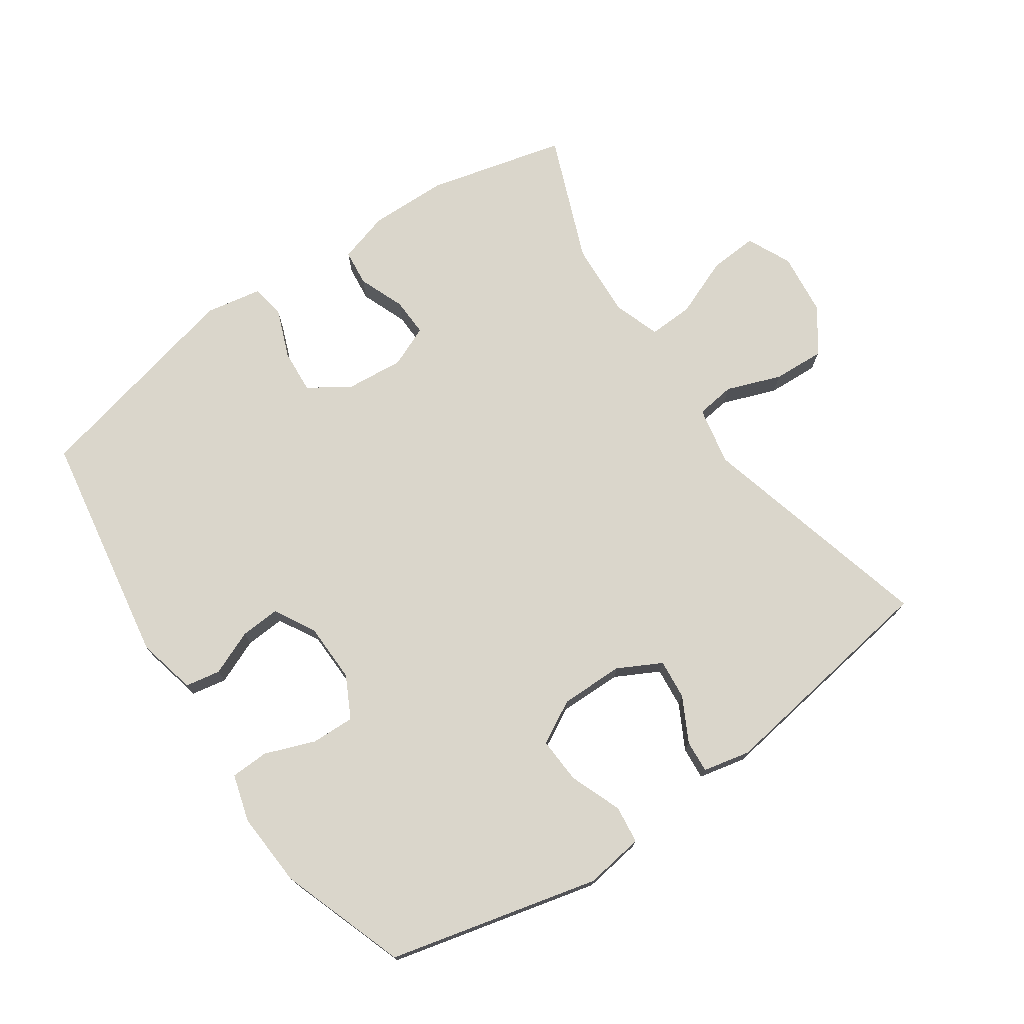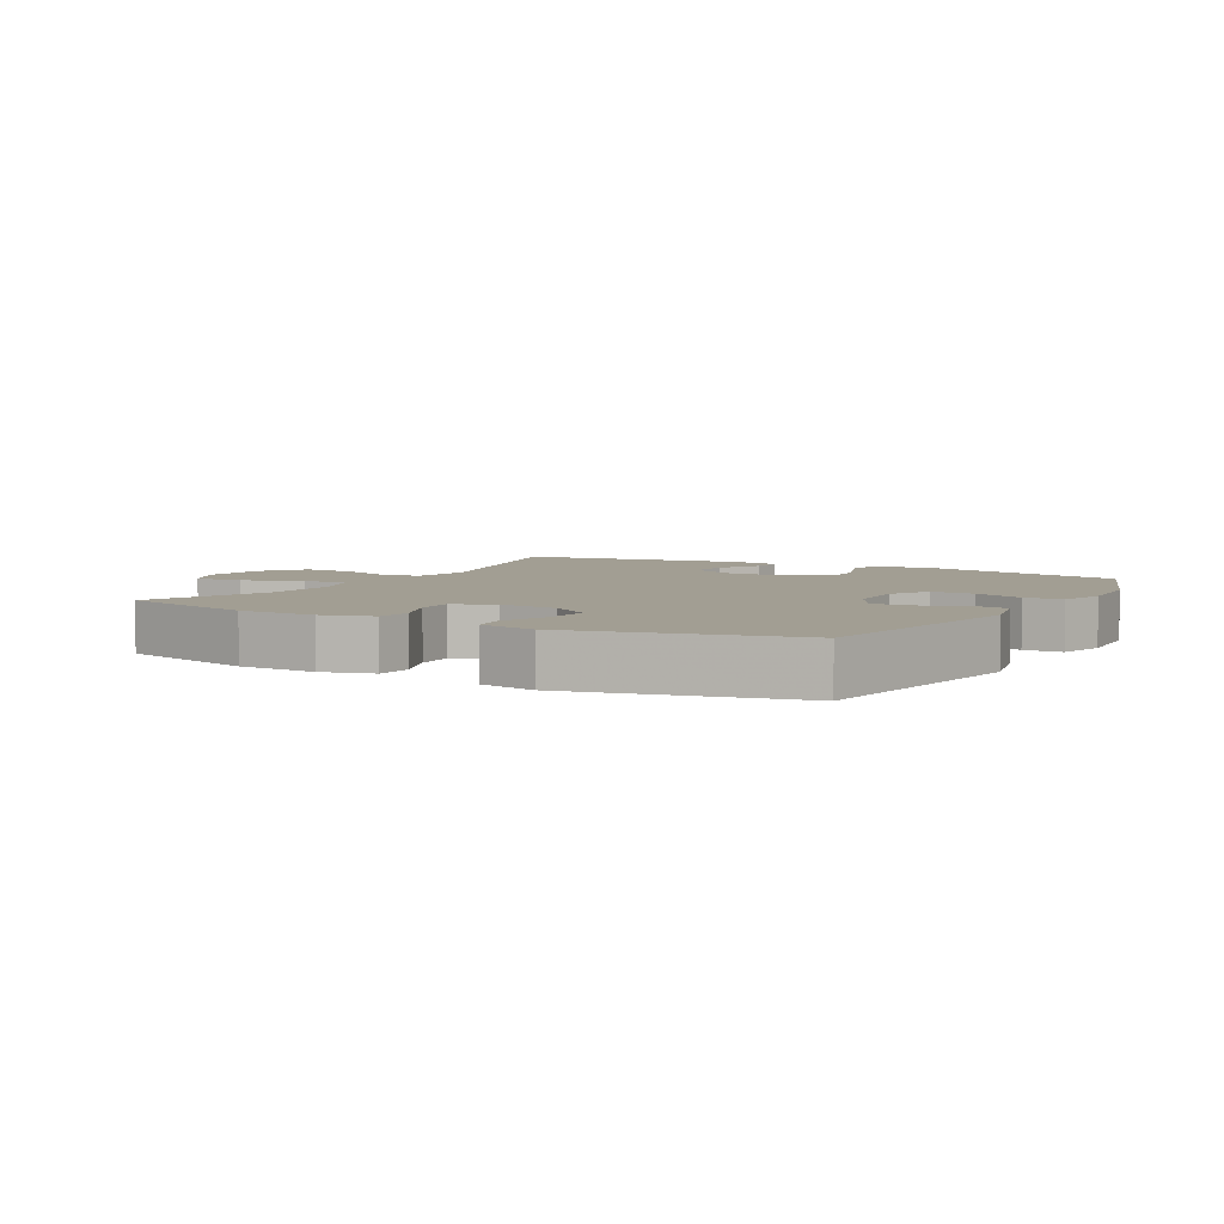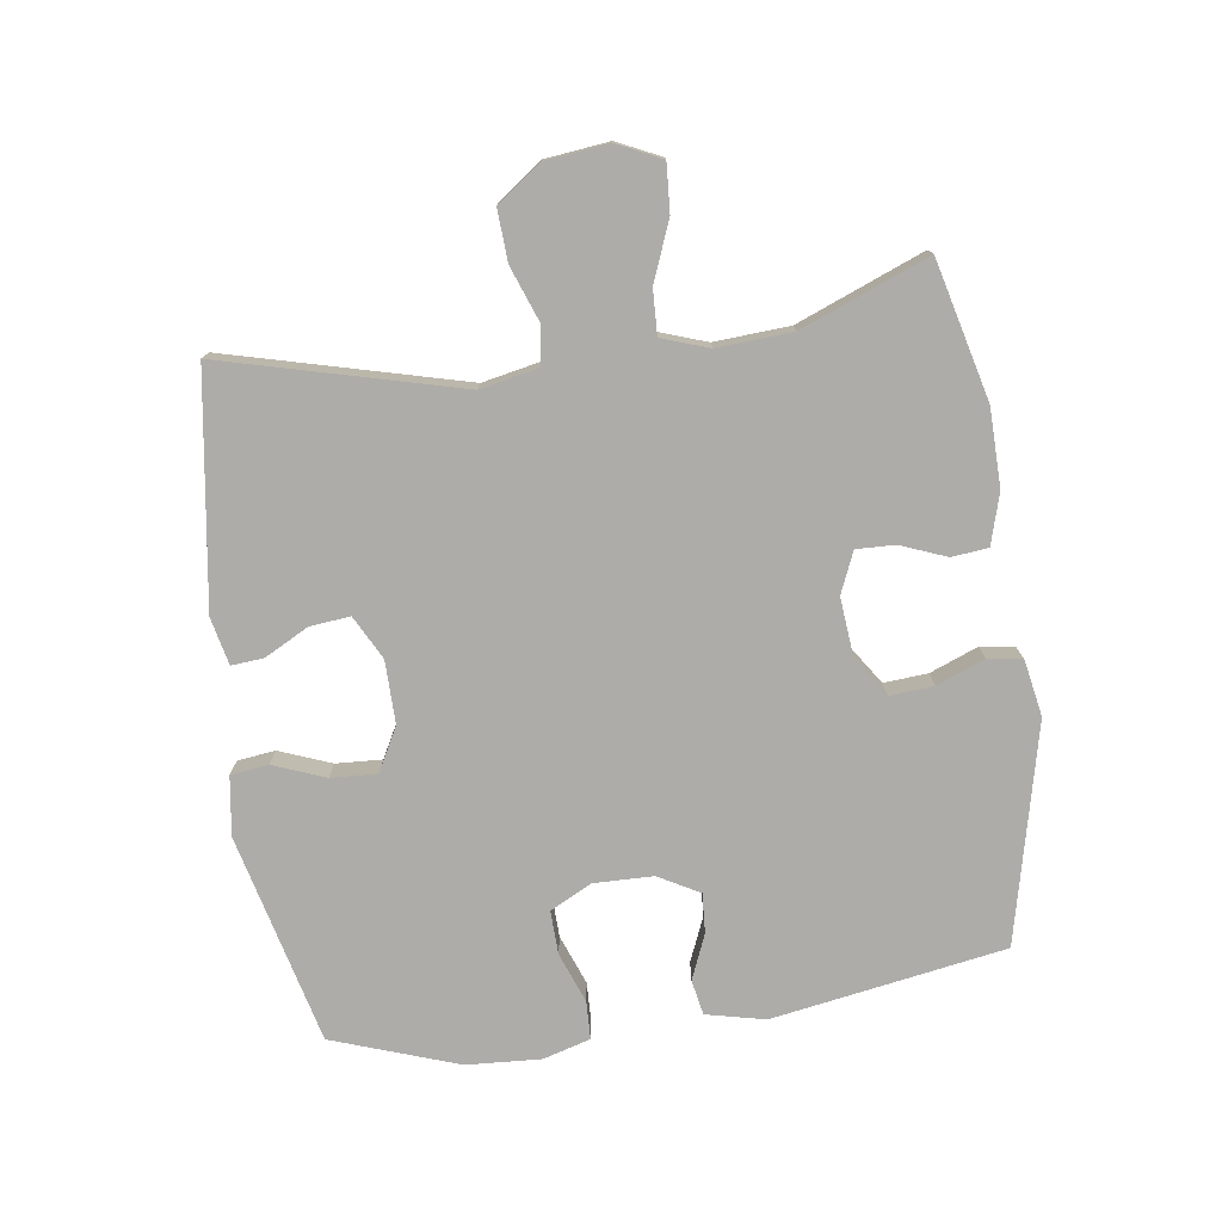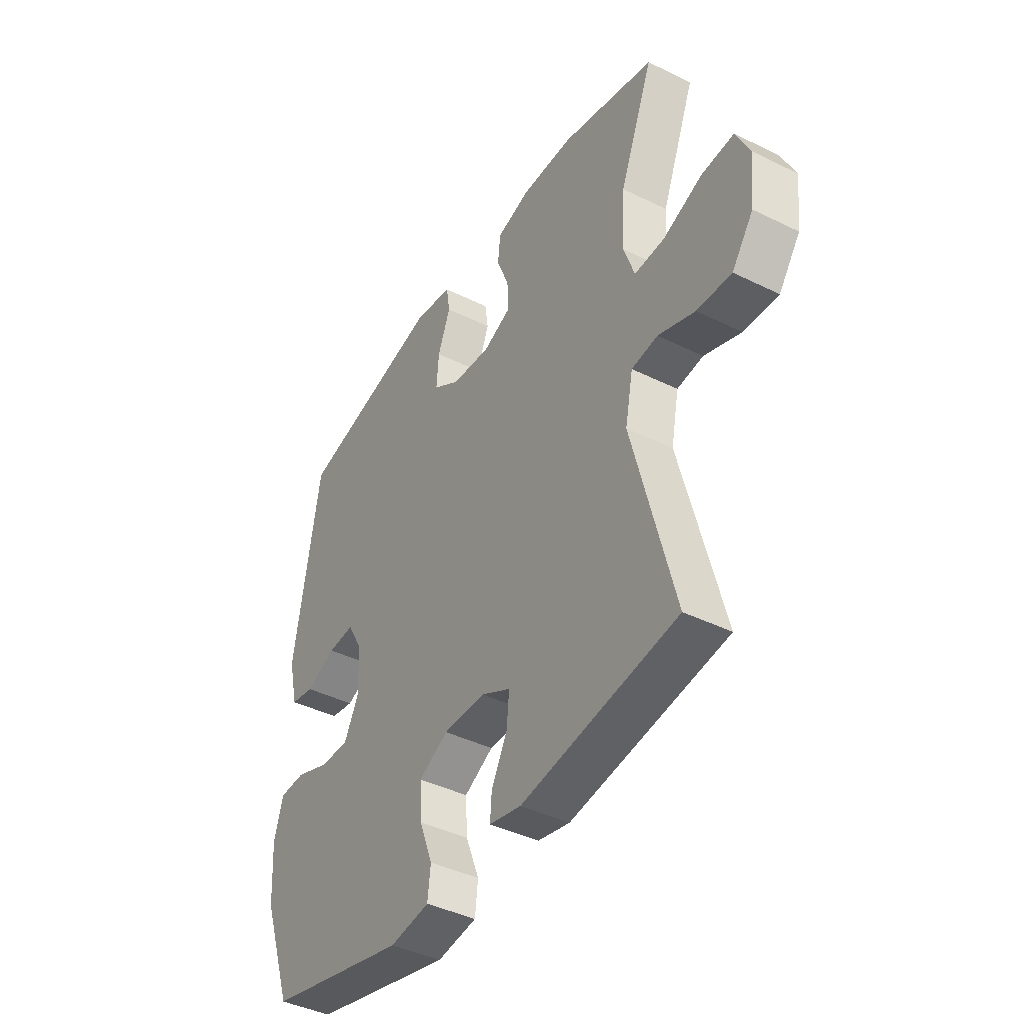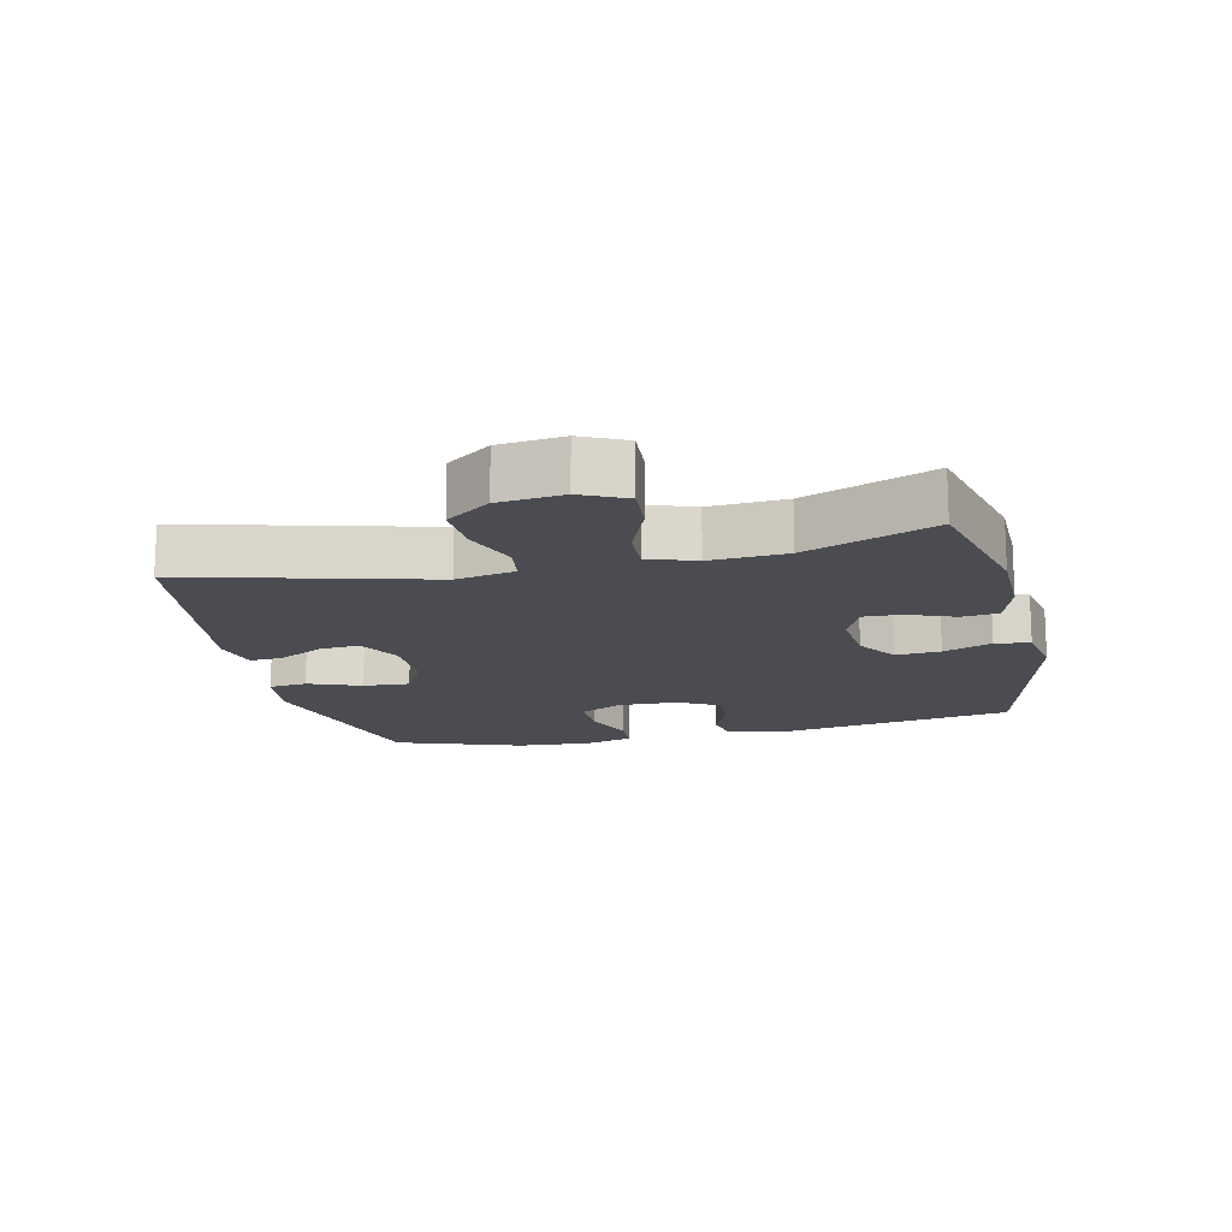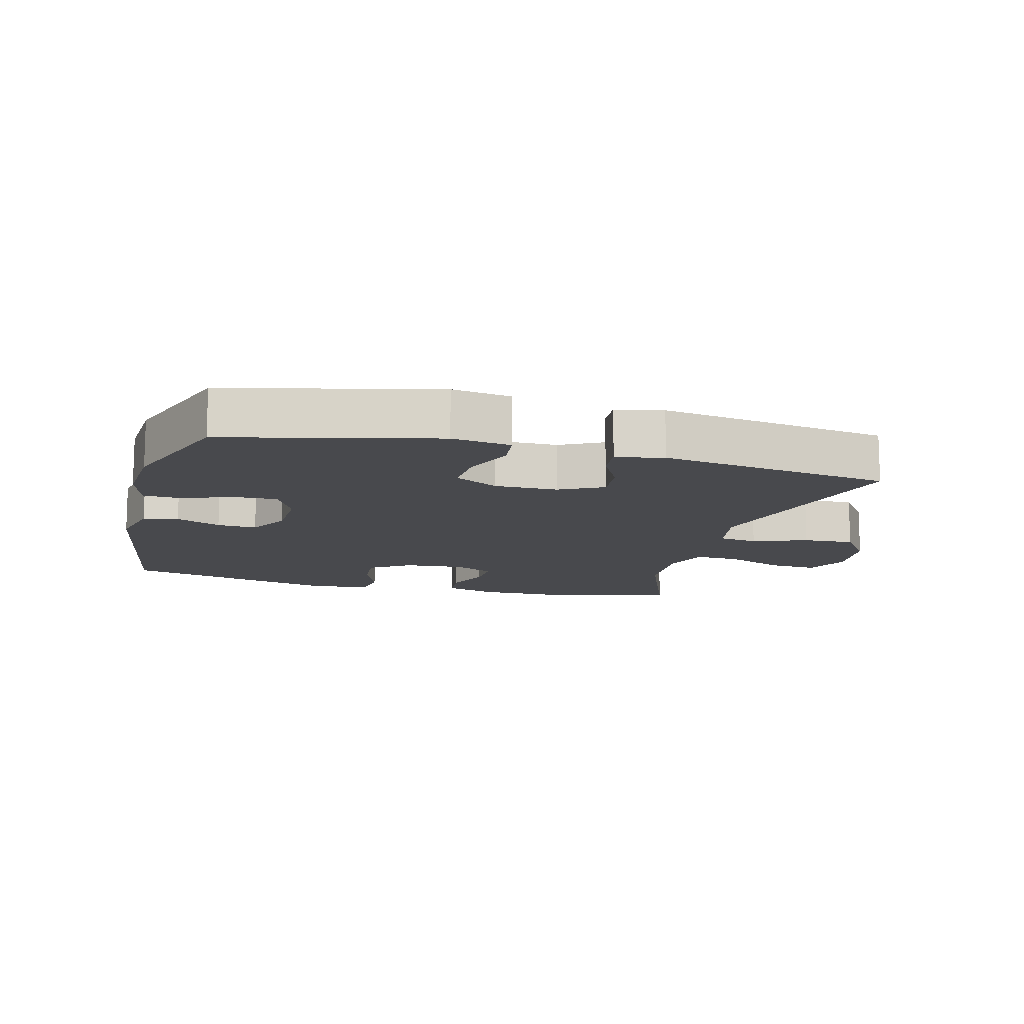
<metadata>
{"format":"obj","ext":"obj","renderer":"f3d","projection":"perspective","resolution":1024,"background":"white","views":[{"elev":73.9,"azim":145.5,"up":"+Y"},{"elev":5.1,"azim":29.6,"up":"+Y"},{"elev":-76.8,"azim":-81.9,"up":"+Y"},{"elev":-41.7,"azim":-120.8,"up":"+Z"},{"elev":-15.4,"azim":-77.2,"up":"+Y"},{"elev":-12.5,"azim":165.0,"up":"+Y"}]}
</metadata>
<code>
v -0.5 0.07 -0.5
v -0.405 0.07 -0.135
v -0.423 0.07 -0.045
v -0.483 0.07 -0.037
v -0.567 0.07 -0.068
v -0.646 0.07 -0.072
v -0.695 0.07 -0.005
v -0.706 0.07 0.093
v -0.674 0.07 0.161
v -0.6 0.07 0.156
v -0.51 0.07 0.12
v -0.441 0.07 0.117
v -0.416 0.07 0.189
v -0.423 0.07 0.305
v -0.5 0.07 0.5
v -0.287 0.07 0.553
v -0.167 0.07 0.555
v -0.089 0.07 0.532
v -0.083 0.07 0.476
v -0.111 0.07 0.405
v -0.113 0.07 0.346
v -0.05 0.07 0.319
v 0.04 0.07 0.327
v 0.102 0.07 0.368
v 0.097 0.07 0.436
v 0.068 0.07 0.51
v 0.076 0.07 0.563
v 0.163 0.07 0.579
v 0.5 0.07 0.5
v 0.56 0.07 0.14
v 0.539 0.07 0.049
v 0.485 0.07 0.039
v 0.416 0.07 0.068
v 0.355 0.07 0.072
v 0.32 0.07 0.009
v 0.318 0.07 -0.083
v 0.351 0.07 -0.147
v 0.418 0.07 -0.145
v 0.495 0.07 -0.116
v 0.554 0.07 -0.118
v 0.575 0.07 -0.191
v 0.568 0.07 -0.306
v 0.5 0.07 -0.5
v 0.177 0.07 -0.579
v 0.086 0.07 -0.566
v 0.079 0.07 -0.508
v 0.11 0.07 -0.428
v 0.114 0.07 -0.357
v 0.047 0.07 -0.321
v -0.05 0.07 -0.322
v -0.117 0.07 -0.357
v -0.111 0.07 -0.419
v -0.075 0.07 -0.487
v -0.071 0.07 -0.537
v -0.144 0.07 -0.553
v -0.5 0 -0.5
v -0.405 0 -0.135
v -0.423 0 -0.045
v -0.483 0 -0.037
v -0.567 0 -0.068
v -0.646 0 -0.072
v -0.695 0 -0.005
v -0.706 0 0.093
v -0.674 0 0.161
v -0.6 0 0.156
v -0.51 0 0.12
v -0.441 0 0.117
v -0.416 0 0.189
v -0.423 0 0.305
v -0.5 0 0.5
v -0.287 0 0.553
v -0.167 0 0.555
v -0.089 0 0.532
v -0.083 0 0.476
v -0.111 0 0.405
v -0.113 0 0.346
v -0.05 0 0.319
v 0.04 0 0.327
v 0.102 0 0.368
v 0.097 0 0.436
v 0.068 0 0.51
v 0.076 0 0.563
v 0.163 0 0.579
v 0.5 0 0.5
v 0.56 0 0.14
v 0.539 0 0.049
v 0.485 0 0.039
v 0.416 0 0.068
v 0.355 0 0.072
v 0.32 0 0.009
v 0.318 0 -0.083
v 0.351 0 -0.147
v 0.418 0 -0.145
v 0.495 0 -0.116
v 0.554 0 -0.118
v 0.575 0 -0.191
v 0.568 0 -0.306
v 0.5 0 -0.5
v 0.177 0 -0.579
v 0.086 0 -0.566
v 0.079 0 -0.508
v 0.11 0 -0.428
v 0.114 0 -0.357
v 0.047 0 -0.321
v -0.05 0 -0.322
v -0.117 0 -0.357
v -0.111 0 -0.419
v -0.075 0 -0.487
v -0.071 0 -0.537
v -0.144 0 -0.553
f 55 1 2
f 54 55 2
f 53 54 2
f 52 53 2
f 51 52 2 3
f 50 51 3
f 49 50 3
f 48 49 3
f 45 46 47
f 44 45 47
f 43 44 47
f 42 43 47
f 41 42 47
f 40 41 47
f 39 40 47
f 38 39 47
f 37 38 47 48
f 36 37 48 3
f 31 32 33
f 30 31 33
f 29 30 33
f 28 29 33
f 27 28 33
f 26 27 33
f 25 26 33
f 24 25 33 34
f 23 24 34 35
f 18 19 20
f 17 18 20
f 16 17 20
f 15 16 20
f 14 15 20
f 13 14 20 21
f 12 13 21 22
f 9 10 11
f 8 9 11
f 7 8 11
f 6 7 11
f 5 6 11
f 4 5 11
f 4 11 12
f 23 35 36
f 22 23 36
f 12 22 36
f 4 12 36
f 3 4 36
f 57 56 110
f 57 110 109
f 57 109 108
f 57 108 107
f 58 57 107 106
f 58 106 105
f 58 105 104
f 58 104 103
f 102 101 100
f 102 100 99
f 102 99 98
f 102 98 97
f 102 97 96
f 102 96 95
f 102 95 94
f 102 94 93
f 103 102 93 92
f 58 103 92 91
f 88 87 86
f 88 86 85
f 88 85 84
f 88 84 83
f 88 83 82
f 88 82 81
f 88 81 80
f 89 88 80 79
f 90 89 79 78
f 75 74 73
f 75 73 72
f 75 72 71
f 75 71 70
f 75 70 69
f 76 75 69 68
f 77 76 68 67
f 66 65 64
f 66 64 63
f 66 63 62
f 66 62 61
f 66 61 60
f 66 60 59
f 67 66 59
f 91 90 78
f 91 78 77
f 91 77 67
f 91 67 59
f 91 59 58
f 1 56 57 2
f 2 57 58 3
f 3 58 59 4
f 4 59 60 5
f 5 60 61 6
f 6 61 62 7
f 7 62 63 8
f 8 63 64 9
f 9 64 65 10
f 10 65 66 11
f 11 66 67 12
f 12 67 68 13
f 13 68 69 14
f 14 69 70 15
f 15 70 71 16
f 16 71 72 17
f 17 72 73 18
f 18 73 74 19
f 19 74 75 20
f 20 75 76 21
f 21 76 77 22
f 22 77 78 23
f 23 78 79 24
f 24 79 80 25
f 25 80 81 26
f 26 81 82 27
f 27 82 83 28
f 28 83 84 29
f 29 84 85 30
f 30 85 86 31
f 31 86 87 32
f 32 87 88 33
f 33 88 89 34
f 34 89 90 35
f 35 90 91 36
f 36 91 92 37
f 37 92 93 38
f 38 93 94 39
f 39 94 95 40
f 40 95 96 41
f 41 96 97 42
f 42 97 98 43
f 43 98 99 44
f 44 99 100 45
f 45 100 101 46
f 46 101 102 47
f 47 102 103 48
f 48 103 104 49
f 49 104 105 50
f 50 105 106 51
f 51 106 107 52
f 52 107 108 53
f 53 108 109 54
f 54 109 110 55
f 55 110 56 1

</code>
